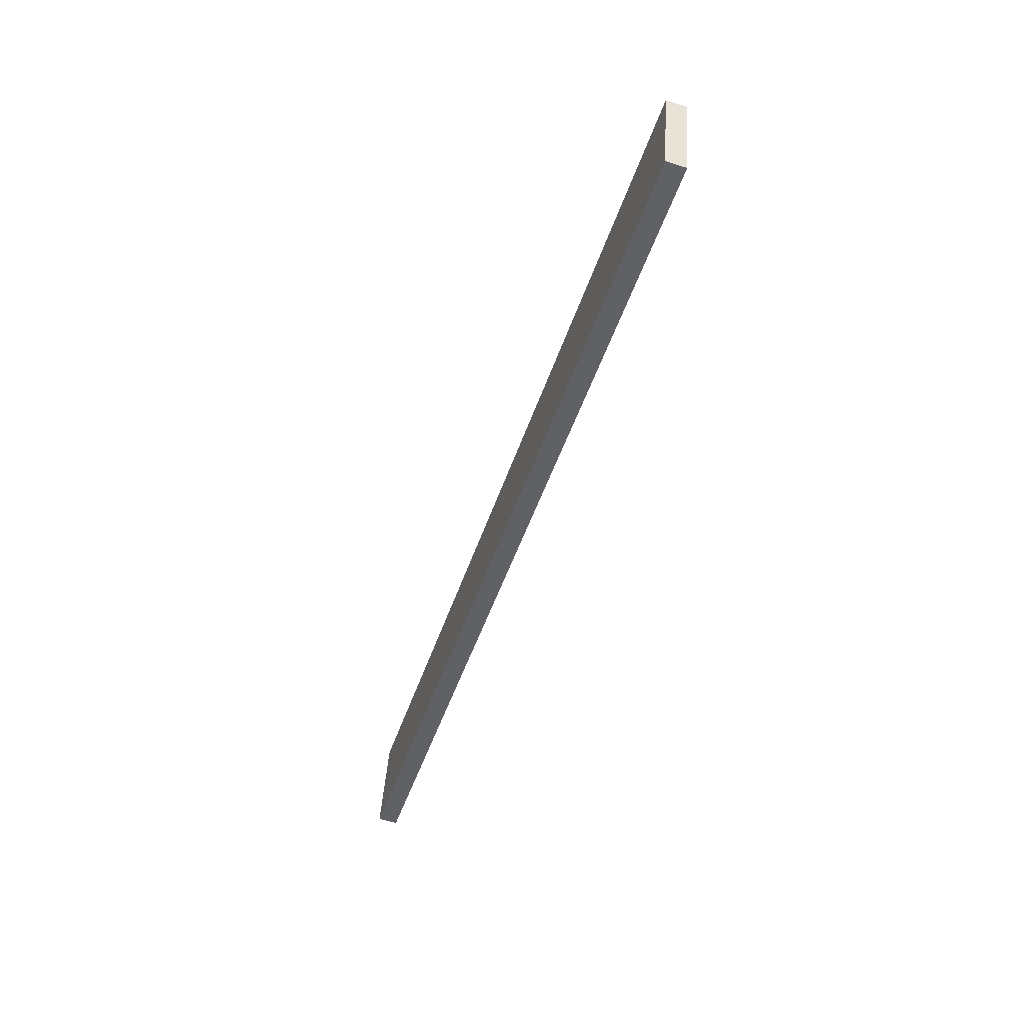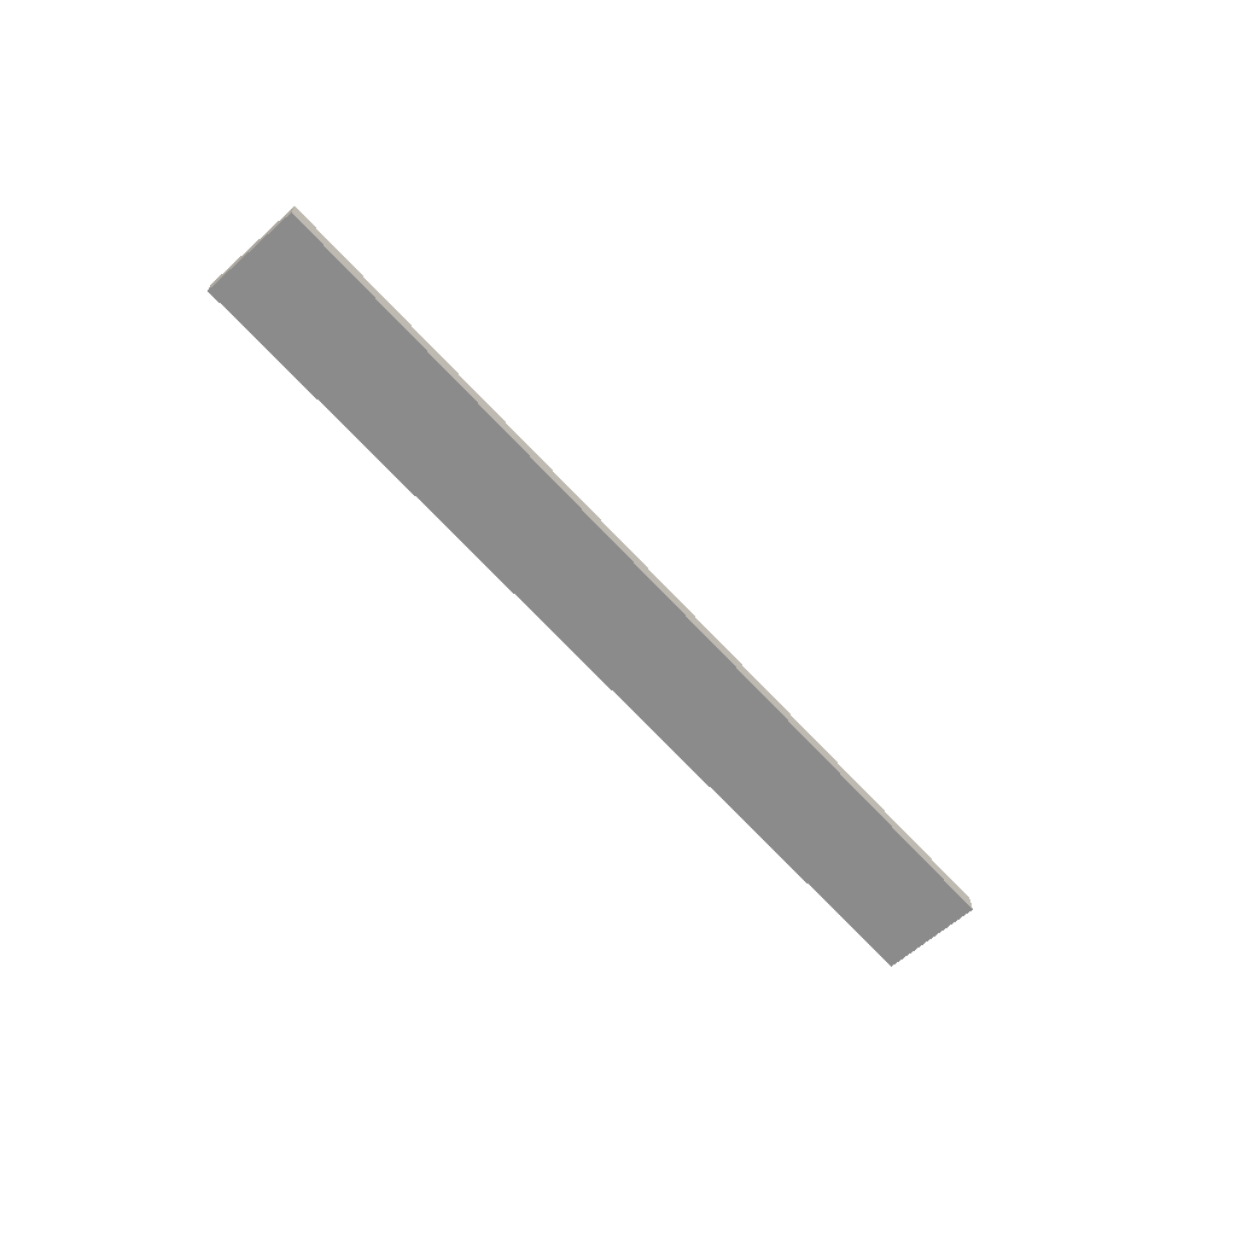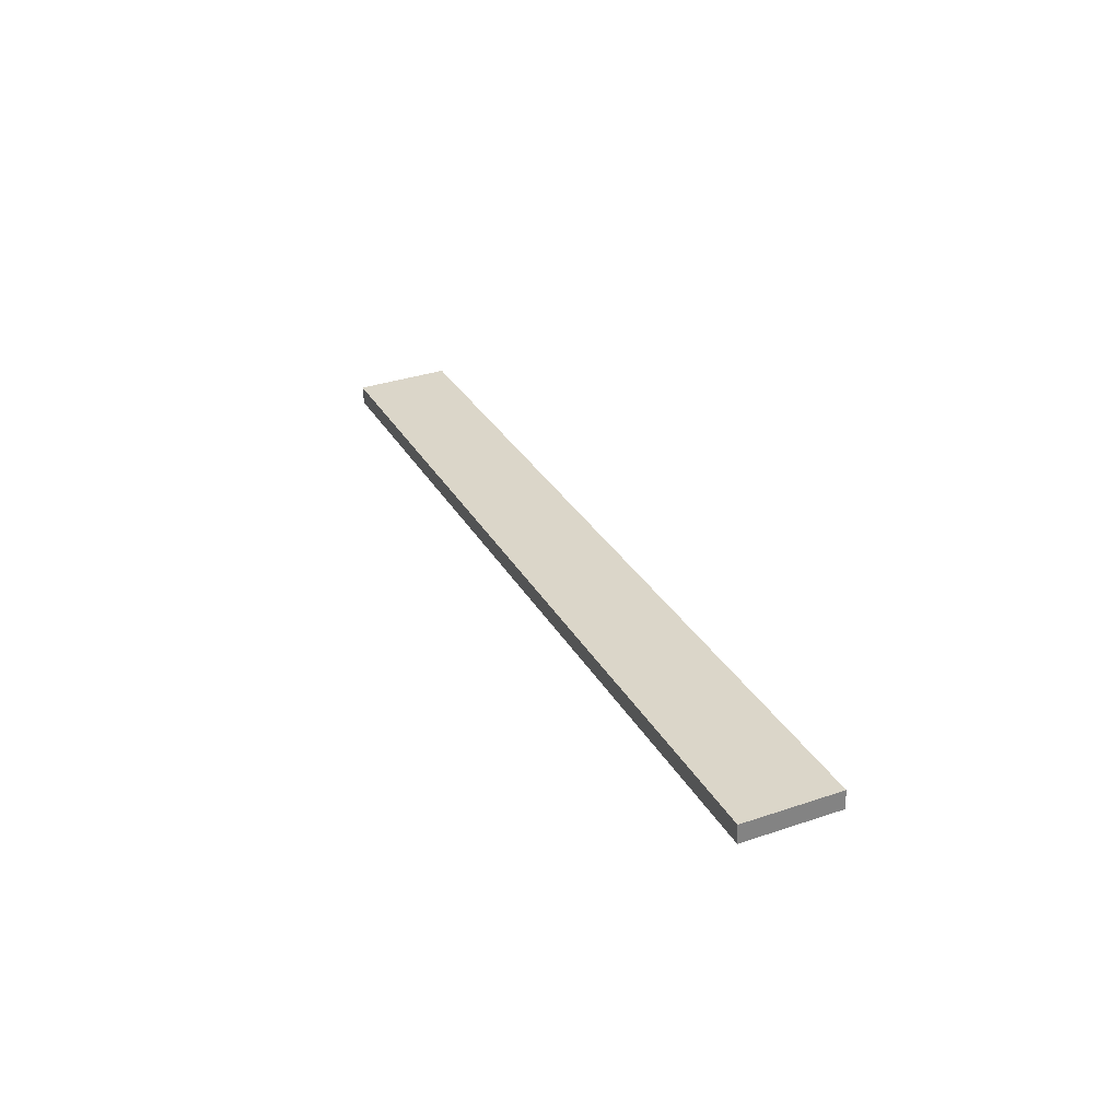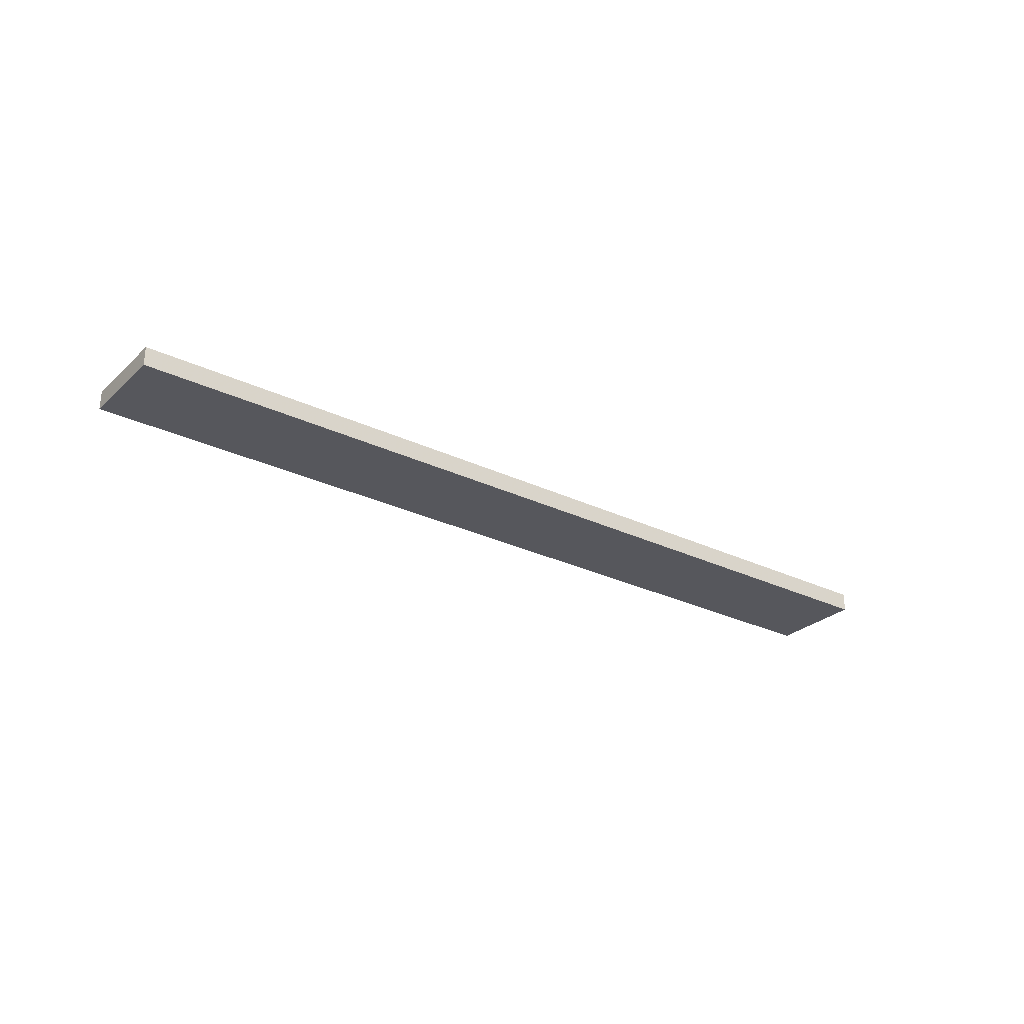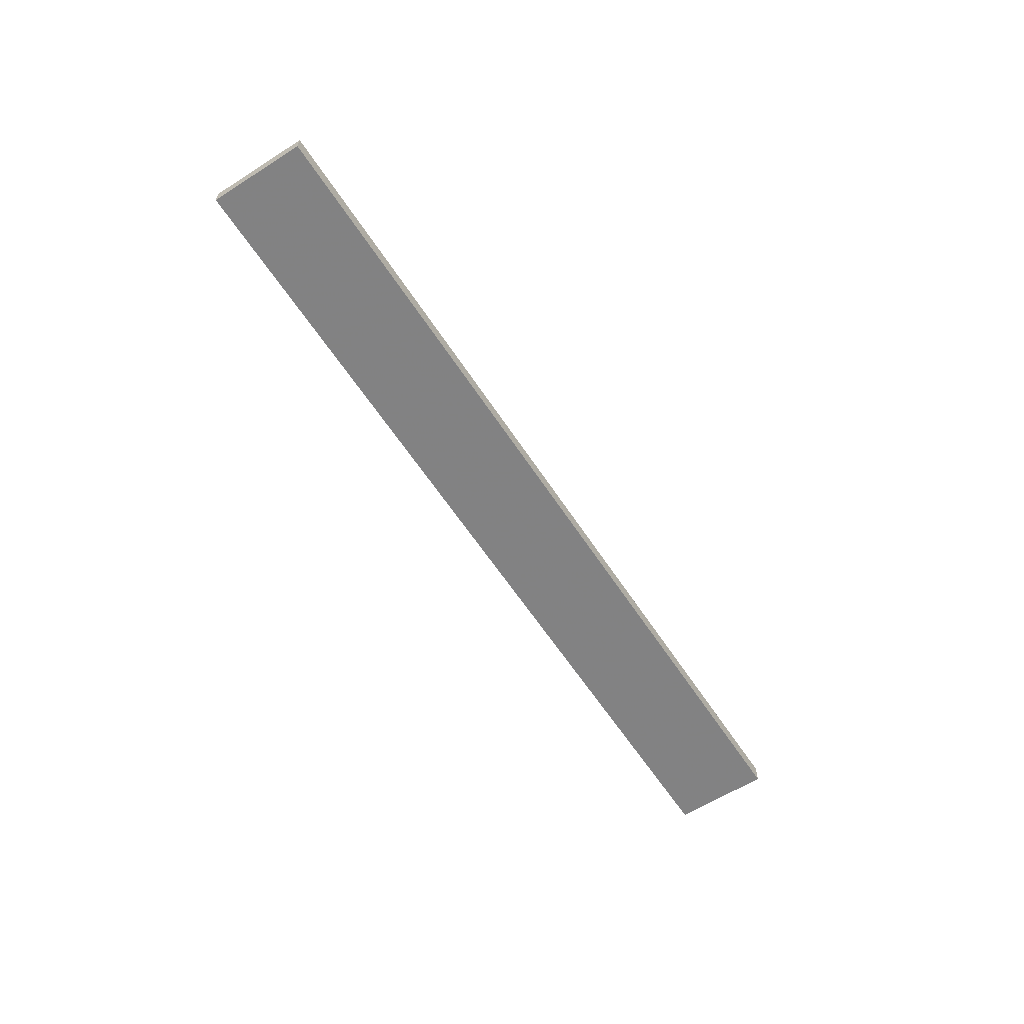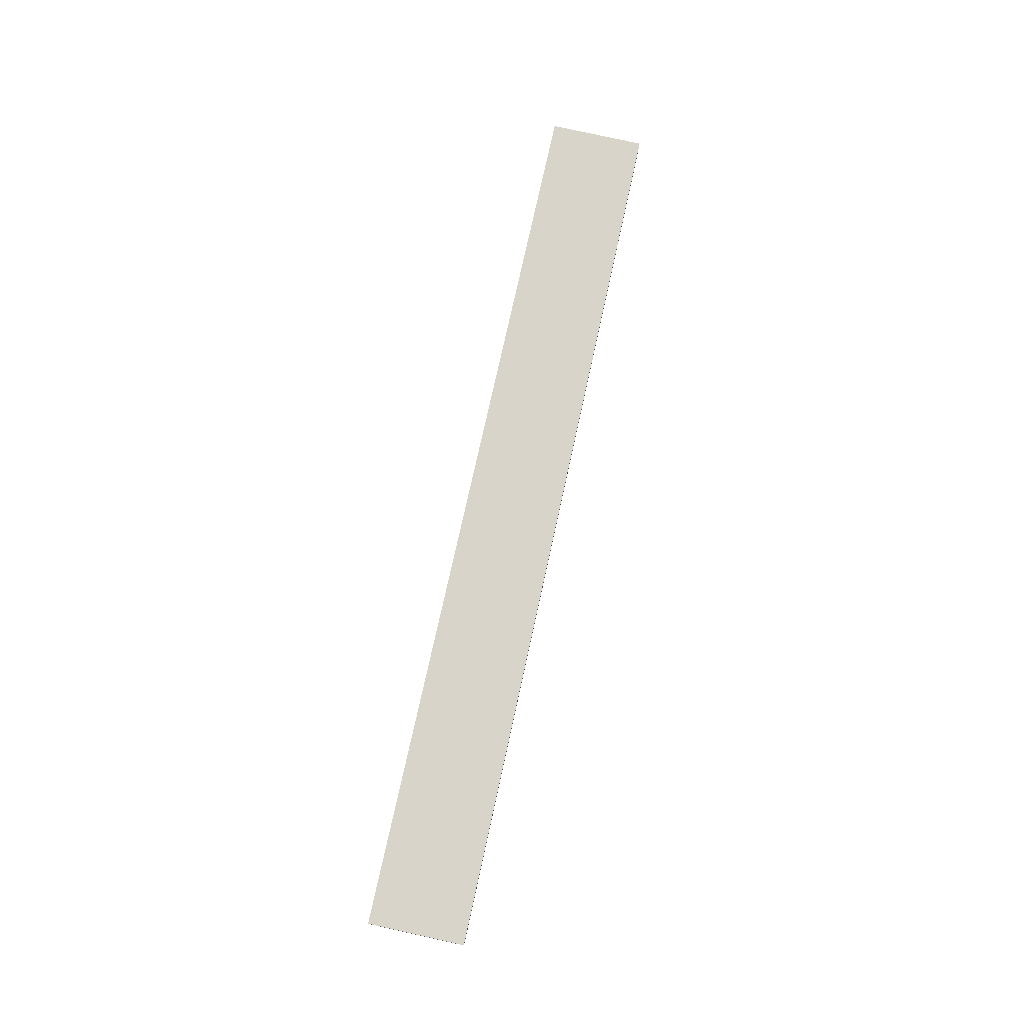
<metadata>
{"format":"obj","ext":"obj","renderer":"f3d","projection":"perspective","resolution":1024,"background":"white","views":[{"elev":-62.9,"azim":-110.1,"up":"+Z"},{"elev":-66.2,"azim":116.6,"up":"+Y"},{"elev":31.5,"azim":-129.2,"up":"+Y"},{"elev":-25.3,"azim":-50.9,"up":"+Y"},{"elev":-63.0,"azim":107.9,"up":"+Y"},{"elev":73.1,"azim":87.2,"up":"+Y"}]}
</metadata>
<code>
o WoodenBrokenPlanks_00
v -185.5 2.337 180.5
v -26.32 -2.779 223.6
v -31.01 -2.338 241
v -190.2 2.779 197.9
v -185.4 5.835 180.5
v -190.1 6.277 197.9
v -30.88 1.16 241
v -26.19 0.7178 223.6
f 1 2 3 4
f 5 6 7 8
f 1 4 6 5
f 4 3 7 6
f 3 2 8 7
f 2 1 5 8

</code>
